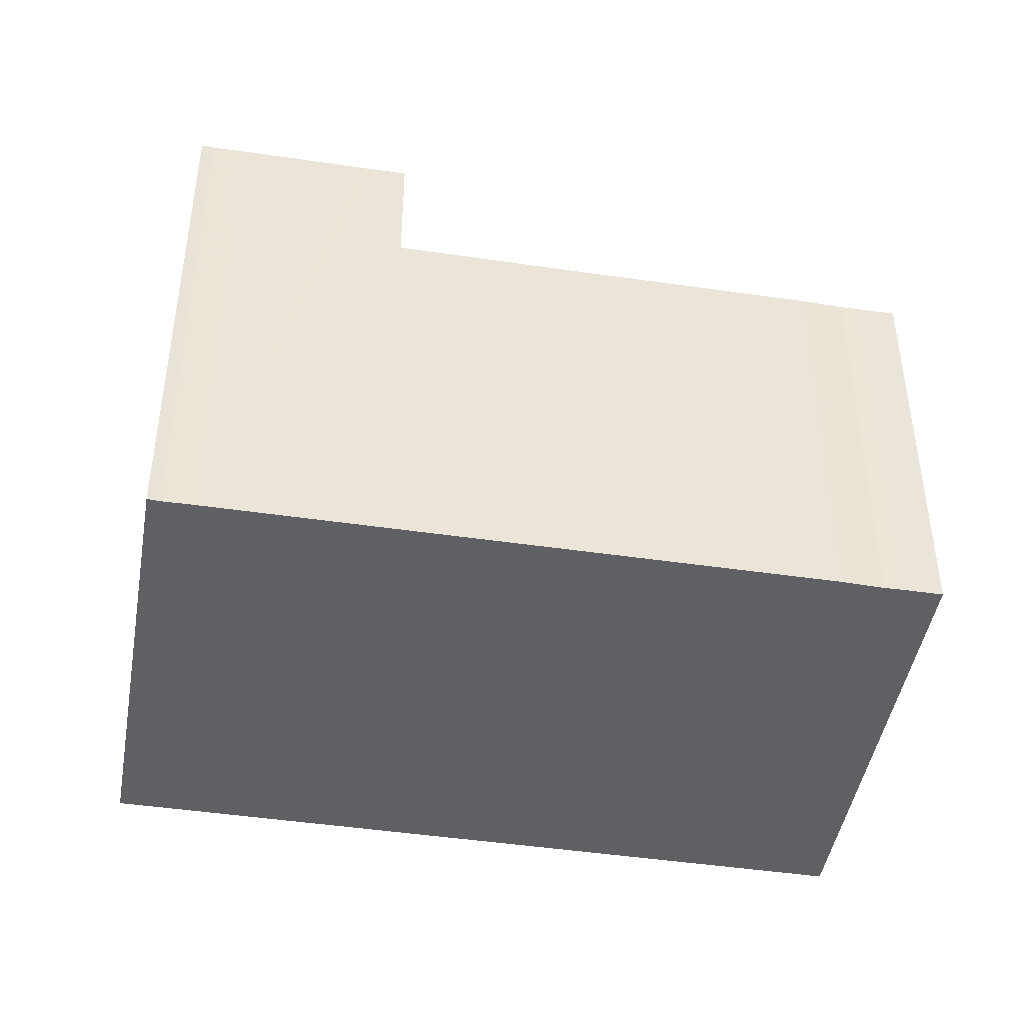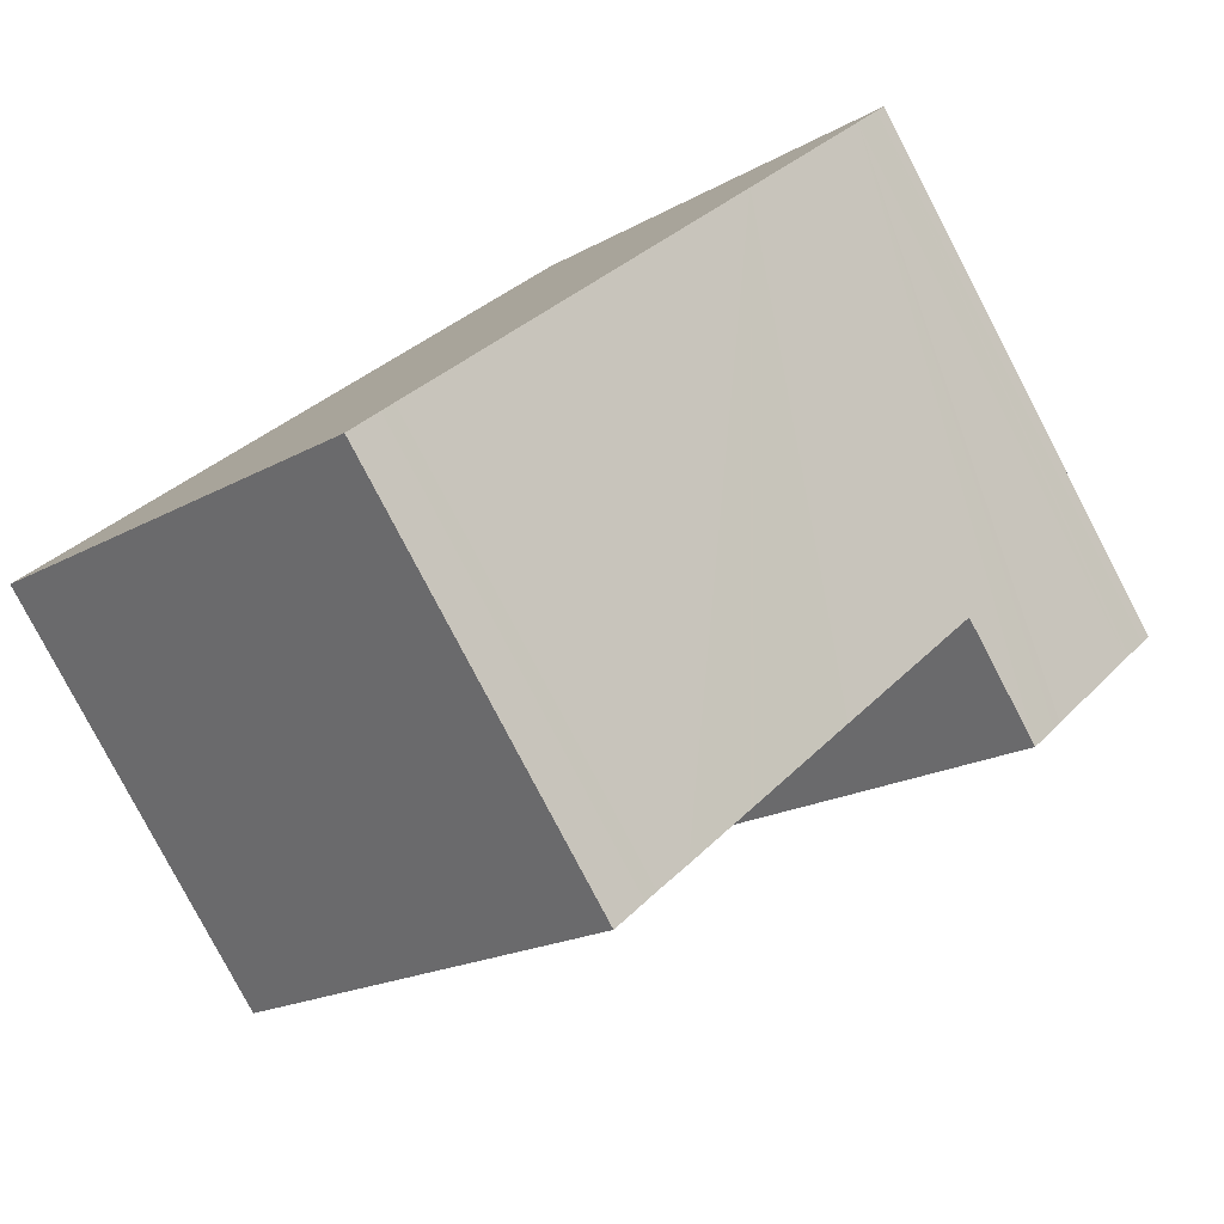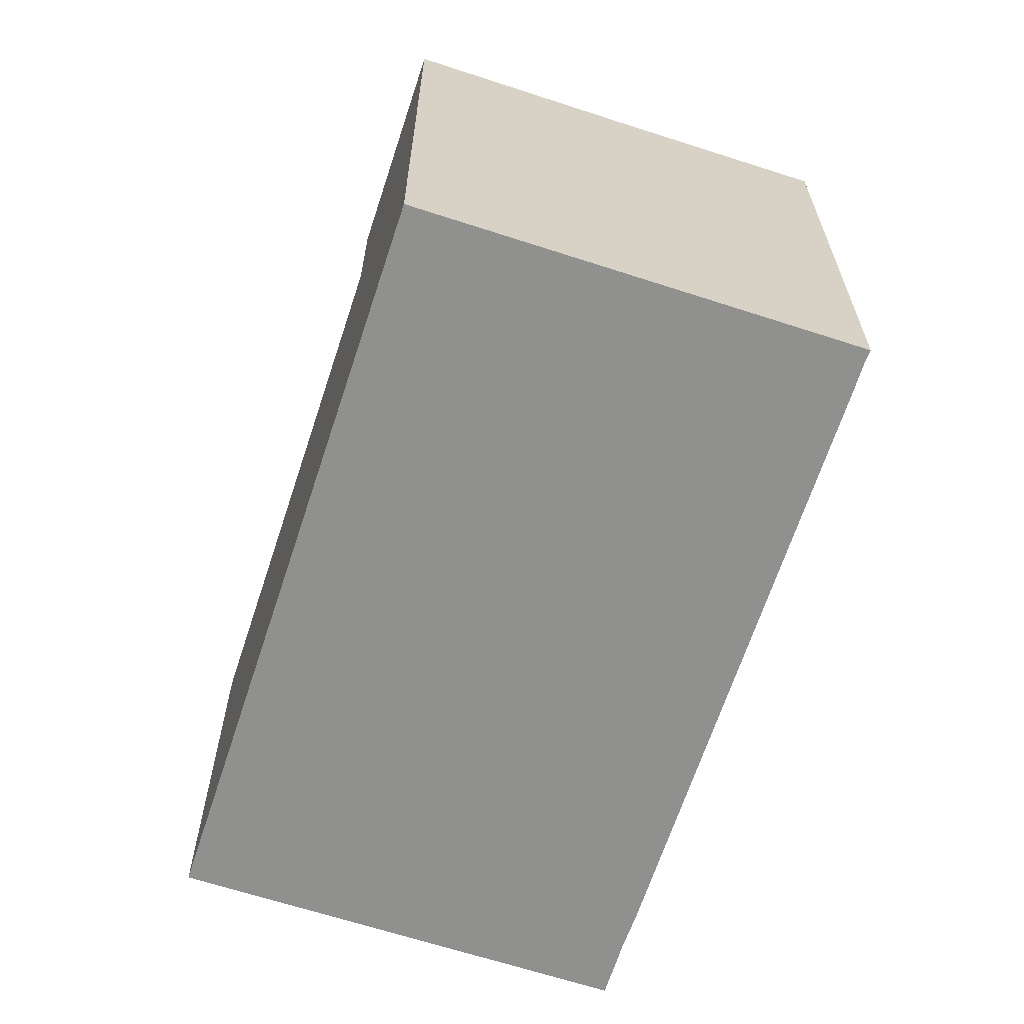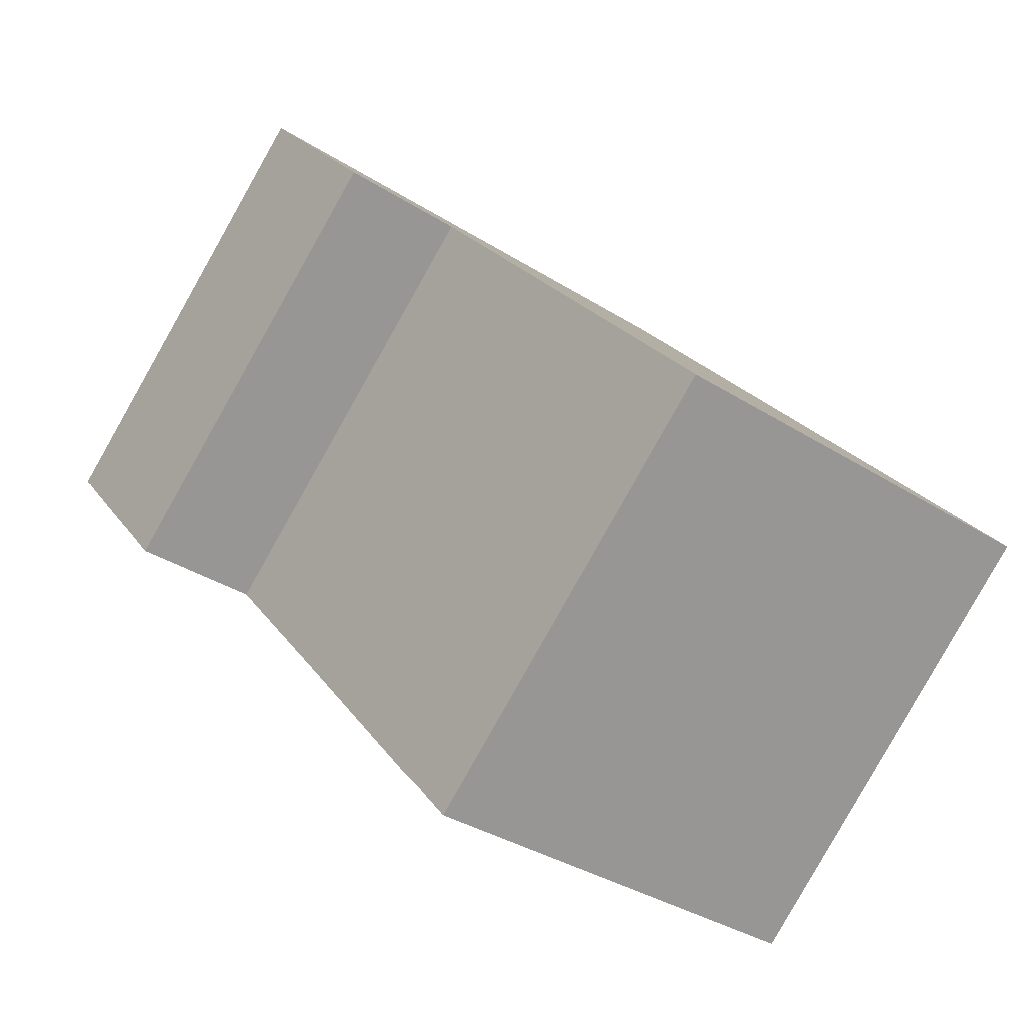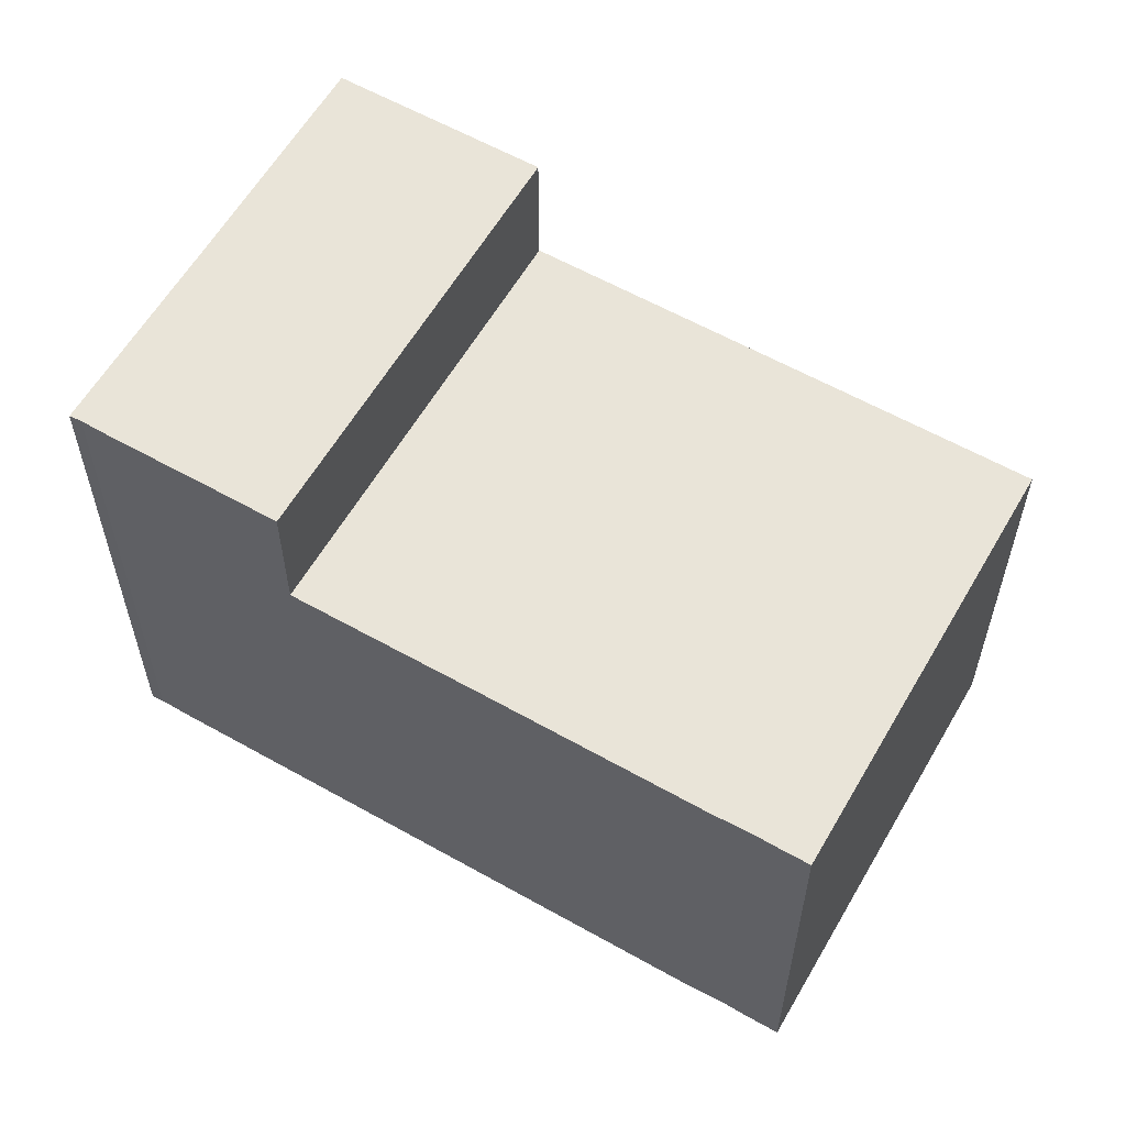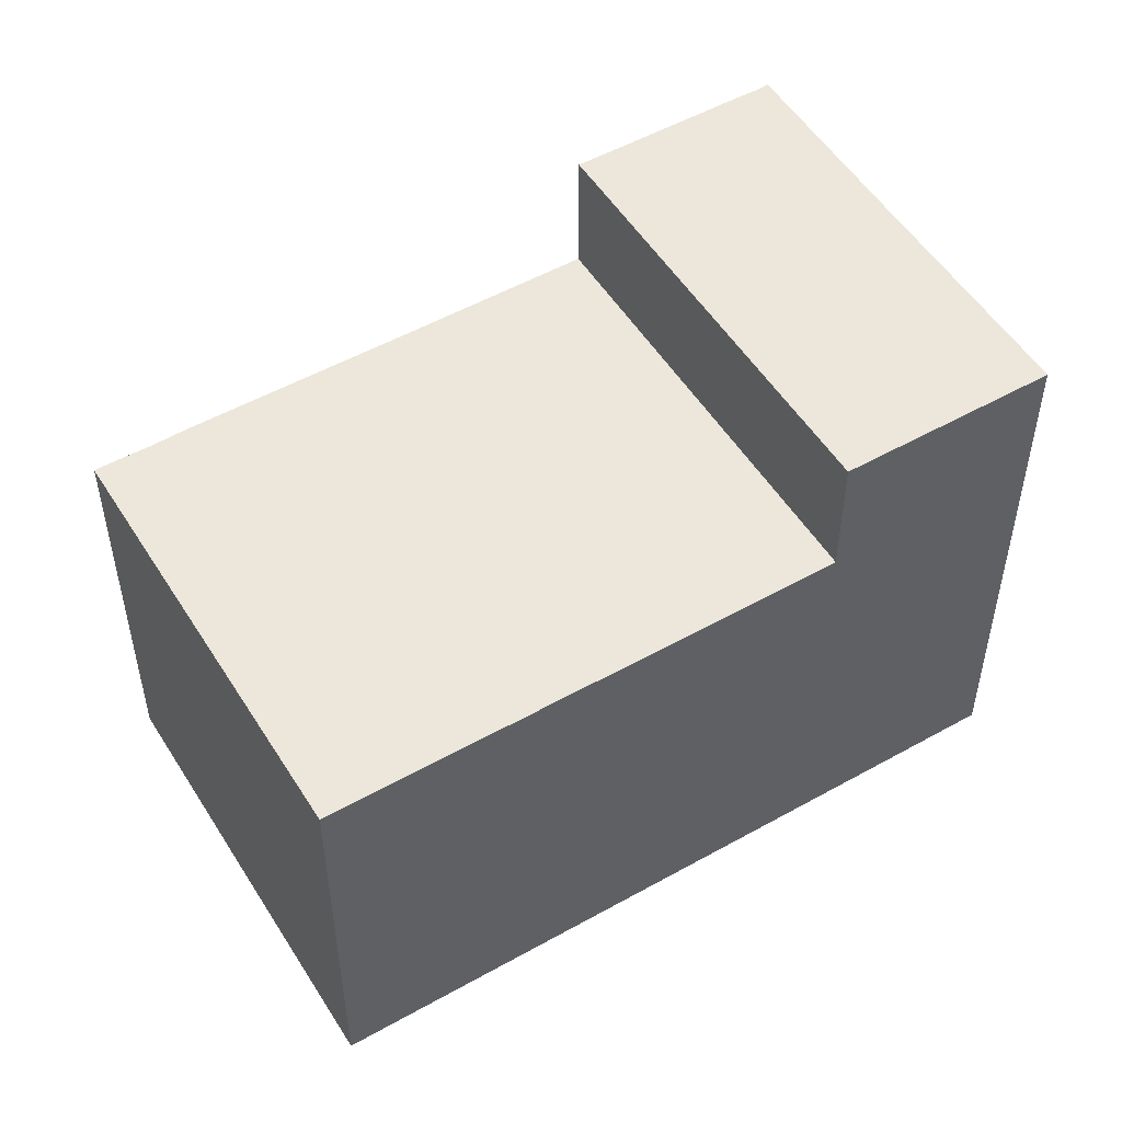
<metadata>
{"format":"obj","ext":"obj","renderer":"f3d","projection":"perspective","resolution":1024,"background":"white","views":[{"elev":-45.3,"azim":120.8,"up":"+Y"},{"elev":-79.9,"azim":27.6,"up":"+Z"},{"elev":-65.5,"azim":22.4,"up":"+Y"},{"elev":-34.9,"azim":-130.3,"up":"+Z"},{"elev":59.8,"azim":160.5,"up":"+Y"},{"elev":52.3,"azim":-80.7,"up":"+Y"}]}
</metadata>
<code>
v  19.19 12.54 6.437
v  15.56 12.54 9.539
v  19.2 12.54 6.448
v  19.01 12.54 6.251
v  8 12.54 9.356
v  11.29 12.54 13.21
v  18.6 12.54 5.753
v  18.53 12.54 5.673
v  17.19 12.54 4.108
v  16.59 12.54 3.412
v  16.43 12.54 3.214
v  15.9 12.54 2.594
v  11.29 -8.086e-16 13.21
v  19.2 -3.948e-16 6.448
v  15.56 -5.841e-16 9.539
v  19.01 -3.828e-16 6.251
v  19.19 -3.942e-16 6.437
v  18.53 -3.474e-16 5.673
v  18.6 -3.523e-16 5.753
v  15.9 -1.588e-16 2.594
v  17.19 -2.515e-16 4.108
v  16.43 -1.968e-16 3.214
v  16.59 -2.089e-16 3.412
v  8 -5.729e-16 9.356
v  0 9.561 5.854e-16
v  8.525 9.561 -6.043
v  7.91 9.561 -6.768
v  8.76 9.561 -5.752
v  9.39 9.561 -5.058
v  10.7 9.561 -3.514
v  10.79 9.561 -3.413
v  12.89 9.561 -0.925
v  12.98 9.561 -0.82
v  14.51 9.561 0.965
v  15.12 9.561 1.677
v  15.33 9.561 1.921
v  15.9 9.561 2.594
v  7.642 9.561 8.937
v  8 9.561 9.356
v  3.455 9.561 4.041
v  0.119 9.561 0.141
v  3.149 9.561 3.684
v  0 0 0
v  7.642 -5.472e-16 8.937
v  3.455 -2.474e-16 4.041
v  0.119 -8.634e-18 0.141
v  3.149 -2.256e-16 3.684
v  9.39 3.097e-16 -5.058
v  15.33 -1.176e-16 1.921
v  15.12 -1.027e-16 1.677
v  14.51 -5.909e-17 0.965
v  12.98 5.021e-17 -0.82
v  10.79 2.09e-16 -3.413
v  12.89 5.664e-17 -0.925
v  10.7 2.152e-16 -3.514
v  8.76 3.522e-16 -5.752
v  8.525 3.7e-16 -6.043
v  7.91 4.144e-16 -6.768
g defaultobject
f 1 2 3
f 2 1 4
f 2 5 6
f 5 2 4
f 5 4 7
f 5 7 8
f 5 8 9
f 5 9 10
f 5 10 11
f 5 11 12
f 13 2 6
f 2 13 3
f 3 13 14
f 14 13 15
f 14 1 3
f 1 14 4
f 4 14 16
f 16 14 17
f 16 7 4
f 7 16 8
f 8 16 18
f 18 16 19
f 18 9 8
f 9 18 10
f 10 18 11
f 11 18 12
f 12 18 20
f 20 18 21
f 20 21 22
f 22 21 23
f 20 5 12
f 5 20 24
f 24 6 5
f 6 24 13
f 24 15 13
f 15 24 20
f 15 20 23
f 15 23 16
f 15 16 17
f 15 17 14
f 16 23 19
f 19 23 18
f 18 23 21
f 23 20 22
f 25 26 27
f 26 25 28
f 28 25 29
f 29 25 30
f 30 25 31
f 31 25 32
f 32 25 33
f 33 25 34
f 34 25 35
f 35 25 36
f 36 25 37
f 37 25 38
f 37 38 39
f 38 25 40
f 40 25 41
f 40 41 42
f 43 41 25
f 41 43 42
f 42 43 40
f 40 43 38
f 38 43 39
f 39 43 44
f 39 44 24
f 44 43 45
f 45 43 46
f 45 46 47
f 24 37 39
f 37 24 20
f 20 36 37
f 36 20 35
f 35 20 34
f 34 20 33
f 33 20 32
f 32 20 31
f 31 20 30
f 30 20 29
f 29 20 48
f 48 20 49
f 48 49 50
f 48 50 51
f 48 51 52
f 48 52 53
f 53 52 54
f 48 53 55
f 48 28 29
f 28 48 56
f 56 26 28
f 26 56 57
f 57 27 26
f 27 57 58
f 58 25 27
f 25 58 43
f 57 43 58
f 43 57 46
f 46 57 47
f 47 57 56
f 47 56 48
f 47 48 55
f 47 55 53
f 47 53 54
f 47 54 45
f 45 54 44
f 44 54 52
f 44 52 51
f 44 51 50
f 44 50 49
f 44 49 20
f 44 20 24

</code>
